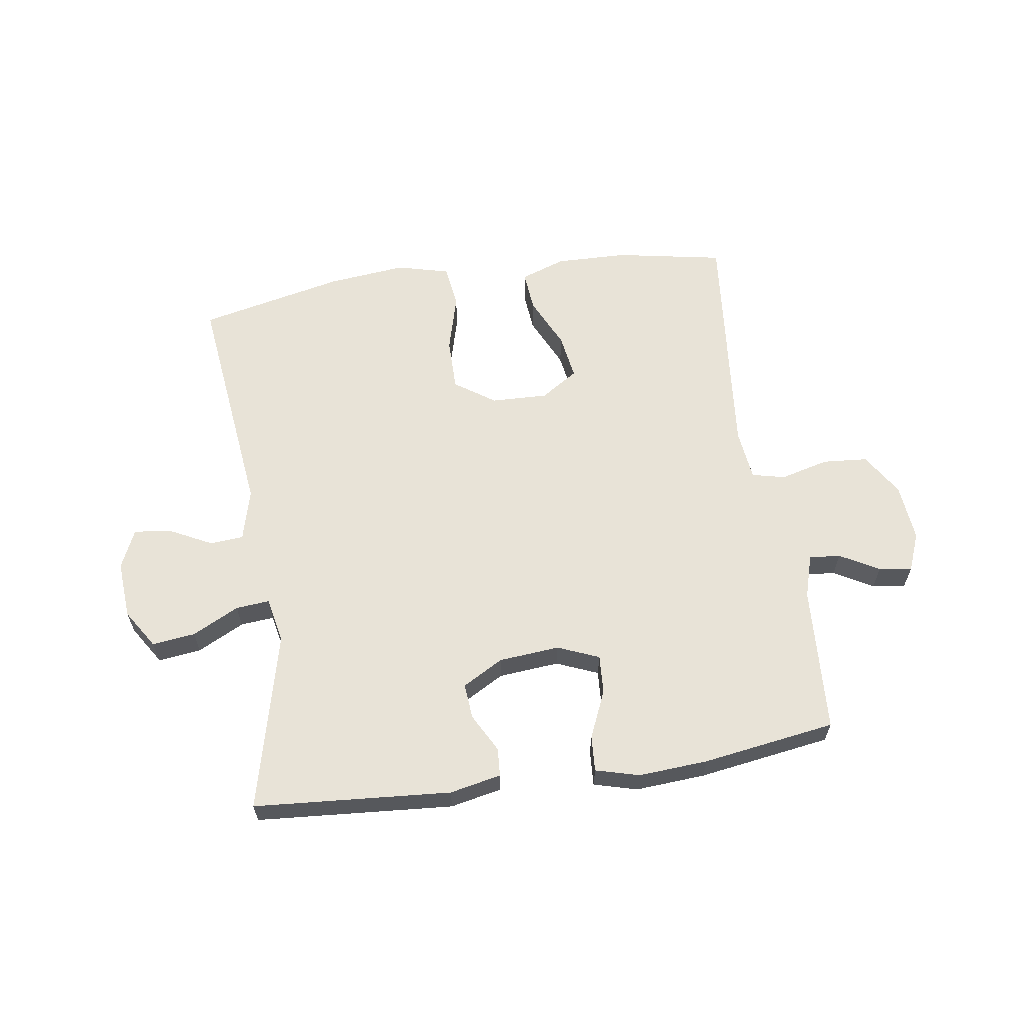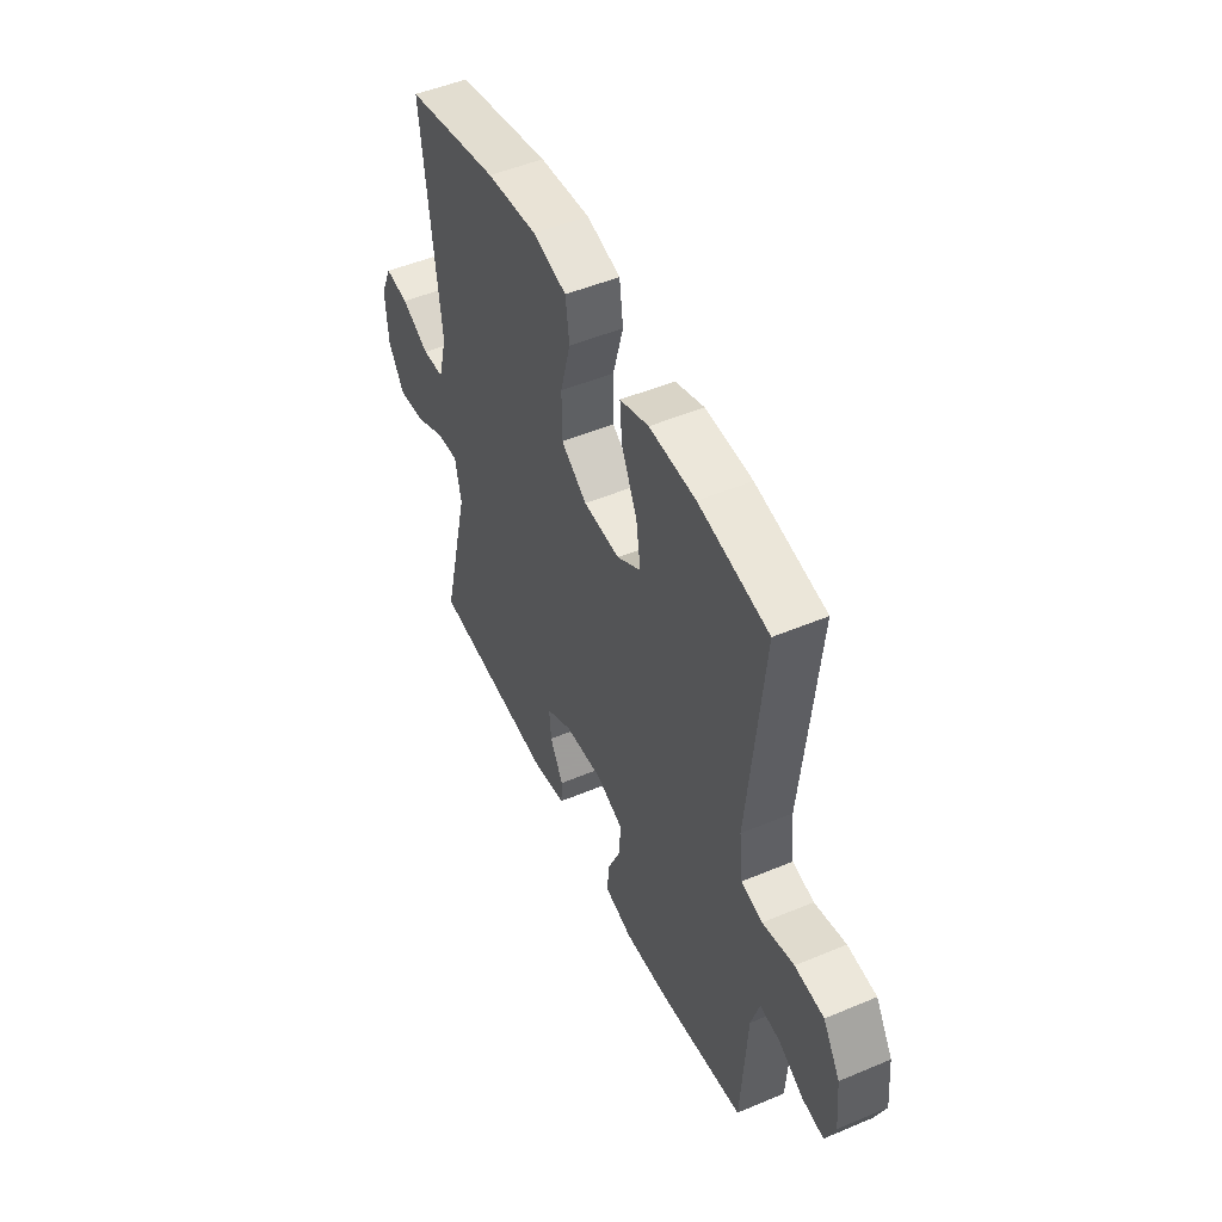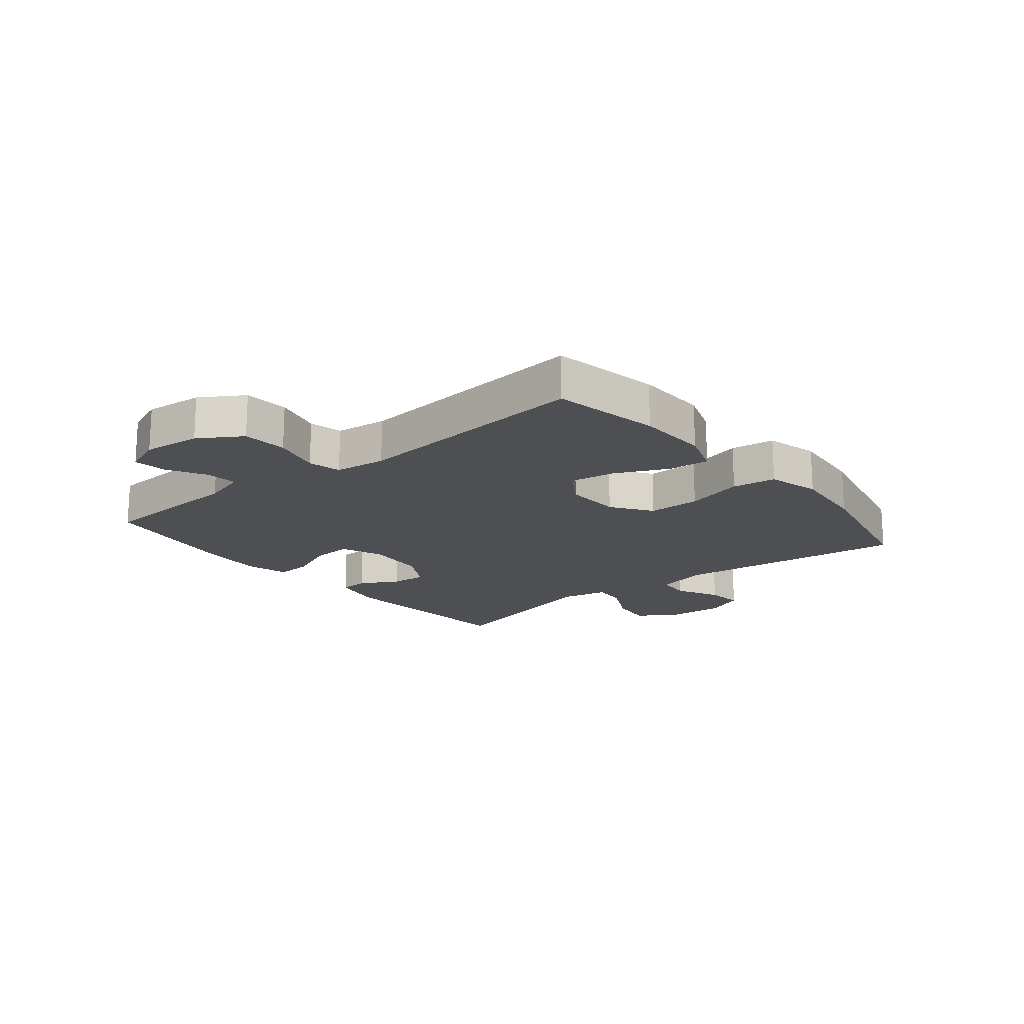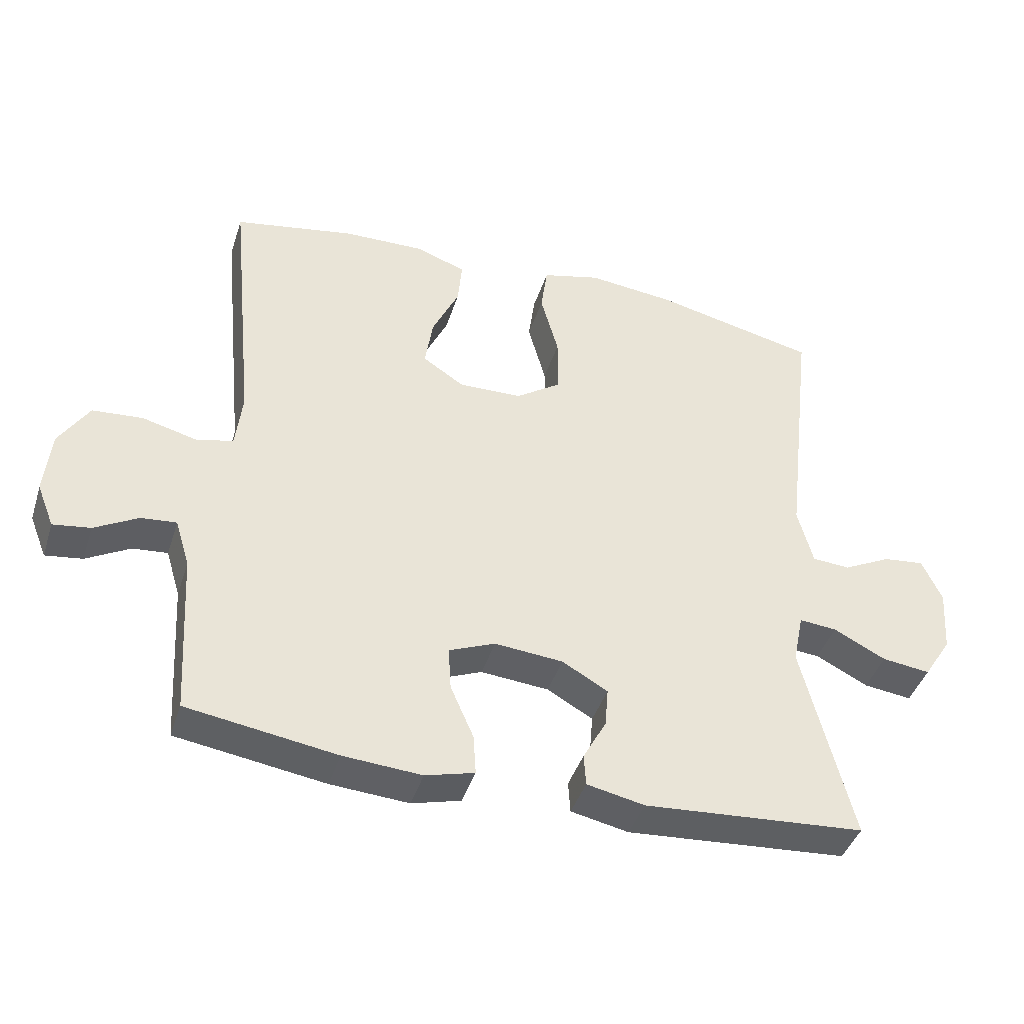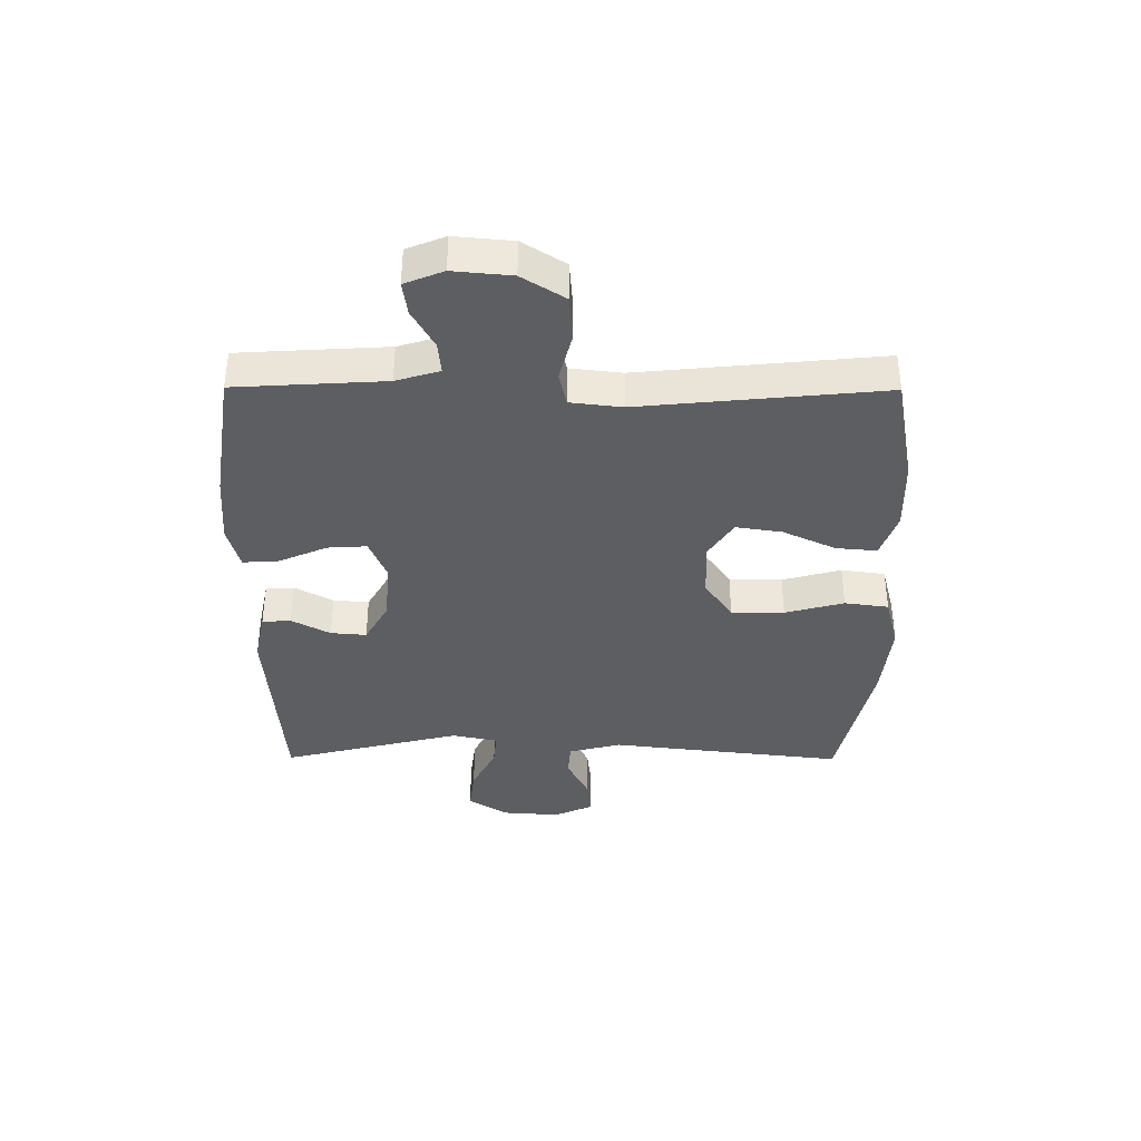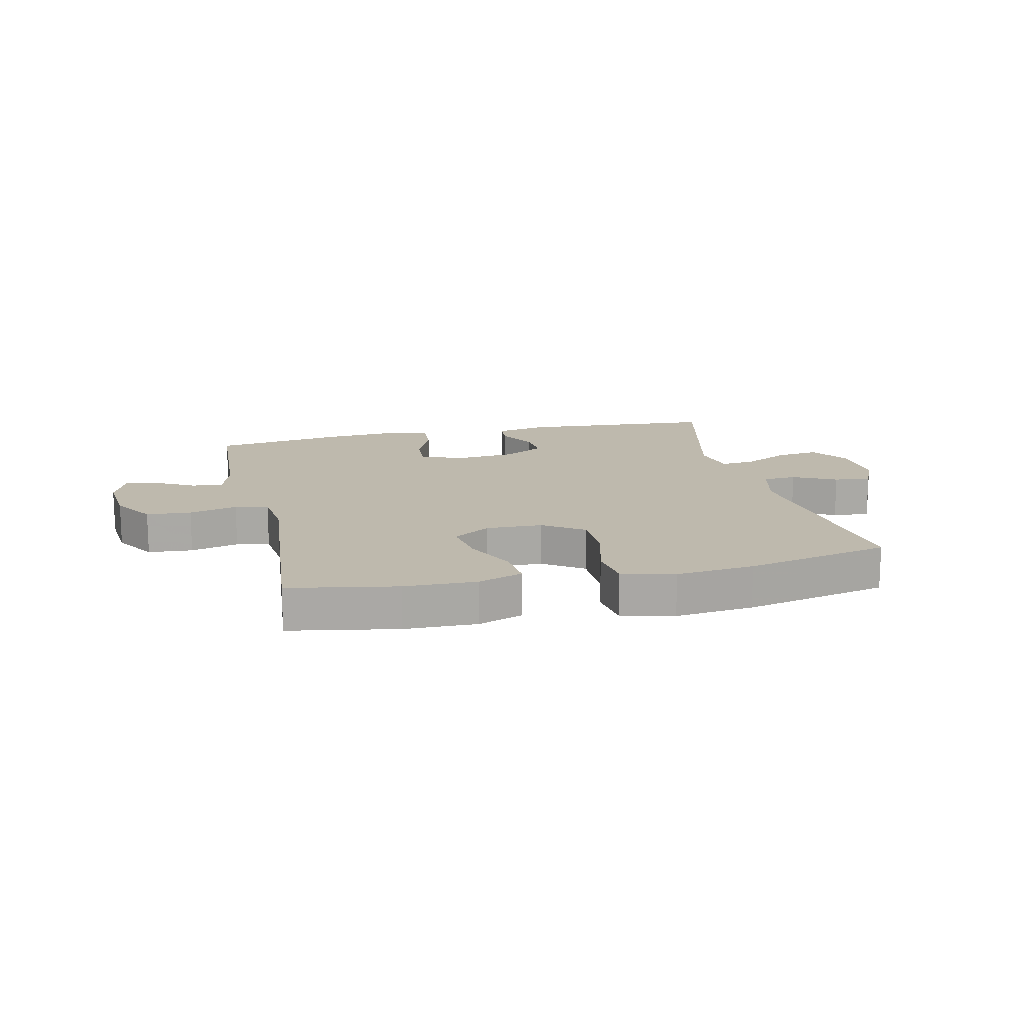
<metadata>
{"format":"obj","ext":"obj","renderer":"f3d","projection":"perspective","resolution":1024,"background":"white","views":[{"elev":61.7,"azim":171.5,"up":"+Y"},{"elev":49.6,"azim":-114.9,"up":"+Z"},{"elev":-17.5,"azim":-50.9,"up":"+Y"},{"elev":-42.2,"azim":-17.3,"up":"+Z"},{"elev":-38.0,"azim":-90.3,"up":"+Y"},{"elev":15.1,"azim":-13.1,"up":"+Y"}]}
</metadata>
<code>
v -0.5 0.07 -0.5
v -0.515 0.07 -0.25
v -0.537 0.07 -0.177
v -0.59 0.07 -0.182
v -0.656 0.07 -0.219
v -0.712 0.07 -0.227
v -0.738 0.07 -0.162
v -0.729 0.07 -0.064
v -0.684 0.07 0.008
v -0.608 0.07 0.014
v -0.526 0.07 -0.007
v -0.47 0.07 0.006
v -0.46 0.07 0.093
v -0.5 0.07 0.5
v -0.317 0.07 0.534
v -0.195 0.07 0.537
v -0.119 0.07 0.51
v -0.125 0.07 0.441
v -0.166 0.07 0.353
v -0.178 0.07 0.275
v -0.115 0.07 0.234
v -0.019 0.07 0.237
v 0.049 0.07 0.284
v 0.049 0.07 0.373
v 0.022 0.07 0.472
v 0.032 0.07 0.546
v 0.121 0.07 0.569
v 0.254 0.07 0.555
v 0.5 0.07 0.5
v 0.454 0.07 0.104
v 0.477 0.07 0.016
v 0.534 0.07 0.012
v 0.607 0.07 0.049
v 0.669 0.07 0.056
v 0.699 0.07 -0.01
v 0.692 0.07 -0.108
v 0.65 0.07 -0.174
v 0.577 0.07 -0.165
v 0.498 0.07 -0.125
v 0.441 0.07 -0.12
v 0.425 0.07 -0.197
v 0.5 0.07 -0.5
v 0.166 0.07 -0.525
v 0.079 0.07 -0.507
v 0.076 0.07 -0.459
v 0.111 0.07 -0.394
v 0.116 0.07 -0.334
v 0.047 0.07 -0.295
v -0.056 0.07 -0.286
v -0.126 0.07 -0.315
v -0.122 0.07 -0.381
v -0.087 0.07 -0.461
v -0.083 0.07 -0.522
v -0.157 0.07 -0.542
v -0.275 0.07 -0.534
v -0.5 0 -0.5
v -0.515 0 -0.25
v -0.537 0 -0.177
v -0.59 0 -0.182
v -0.656 0 -0.219
v -0.712 0 -0.227
v -0.738 0 -0.162
v -0.729 0 -0.064
v -0.684 0 0.008
v -0.608 0 0.014
v -0.526 0 -0.007
v -0.47 0 0.006
v -0.46 0 0.093
v -0.5 0 0.5
v -0.317 0 0.534
v -0.195 0 0.537
v -0.119 0 0.51
v -0.125 0 0.441
v -0.166 0 0.353
v -0.178 0 0.275
v -0.115 0 0.234
v -0.019 0 0.237
v 0.049 0 0.284
v 0.049 0 0.373
v 0.022 0 0.472
v 0.032 0 0.546
v 0.121 0 0.569
v 0.254 0 0.555
v 0.5 0 0.5
v 0.454 0 0.104
v 0.477 0 0.016
v 0.534 0 0.012
v 0.607 0 0.049
v 0.669 0 0.056
v 0.699 0 -0.01
v 0.692 0 -0.108
v 0.65 0 -0.174
v 0.577 0 -0.165
v 0.498 0 -0.125
v 0.441 0 -0.12
v 0.425 0 -0.197
v 0.5 0 -0.5
v 0.166 0 -0.525
v 0.079 0 -0.507
v 0.076 0 -0.459
v 0.111 0 -0.394
v 0.116 0 -0.334
v 0.047 0 -0.295
v -0.056 0 -0.286
v -0.126 0 -0.315
v -0.122 0 -0.381
v -0.087 0 -0.461
v -0.083 0 -0.522
v -0.157 0 -0.542
v -0.275 0 -0.534
f 54 55 1 2
f 51 52 53 54
f 50 51 54 2
f 49 50 2 3
f 48 49 3
f 43 44 45 46
f 41 42 43 46
f 40 41 46 47
f 36 37 38 39
f 36 39 40
f 35 36 40
f 32 33 34 35
f 31 32 35 40
f 30 31 40 47
f 24 25 26 27
f 23 24 27 28
f 16 17 18 19
f 16 19 20
f 13 14 15 16
f 12 13 16 20
f 8 9 10 11
f 8 11 12
f 7 8 12
f 4 5 6 7
f 3 4 7 12
f 48 3 12 20
f 23 28 29 30
f 22 23 30 47
f 21 22 47 48
f 20 21 48
f 57 56 110 109
f 109 108 107 106
f 57 109 106 105
f 58 57 105 104
f 58 104 103
f 101 100 99 98
f 101 98 97 96
f 102 101 96 95
f 94 93 92 91
f 95 94 91
f 95 91 90
f 90 89 88 87
f 95 90 87 86
f 102 95 86 85
f 82 81 80 79
f 83 82 79 78
f 74 73 72 71
f 75 74 71
f 71 70 69 68
f 75 71 68 67
f 66 65 64 63
f 67 66 63
f 67 63 62
f 62 61 60 59
f 67 62 59 58
f 75 67 58 103
f 85 84 83 78
f 102 85 78 77
f 103 102 77 76
f 103 76 75
f 1 56 57 2
f 2 57 58 3
f 3 58 59 4
f 4 59 60 5
f 5 60 61 6
f 6 61 62 7
f 7 62 63 8
f 8 63 64 9
f 9 64 65 10
f 10 65 66 11
f 11 66 67 12
f 12 67 68 13
f 13 68 69 14
f 14 69 70 15
f 15 70 71 16
f 16 71 72 17
f 17 72 73 18
f 18 73 74 19
f 19 74 75 20
f 20 75 76 21
f 21 76 77 22
f 22 77 78 23
f 23 78 79 24
f 24 79 80 25
f 25 80 81 26
f 26 81 82 27
f 27 82 83 28
f 28 83 84 29
f 29 84 85 30
f 30 85 86 31
f 31 86 87 32
f 32 87 88 33
f 33 88 89 34
f 34 89 90 35
f 35 90 91 36
f 36 91 92 37
f 37 92 93 38
f 38 93 94 39
f 39 94 95 40
f 40 95 96 41
f 41 96 97 42
f 42 97 98 43
f 43 98 99 44
f 44 99 100 45
f 45 100 101 46
f 46 101 102 47
f 47 102 103 48
f 48 103 104 49
f 49 104 105 50
f 50 105 106 51
f 51 106 107 52
f 52 107 108 53
f 53 108 109 54
f 54 109 110 55
f 55 110 56 1

</code>
